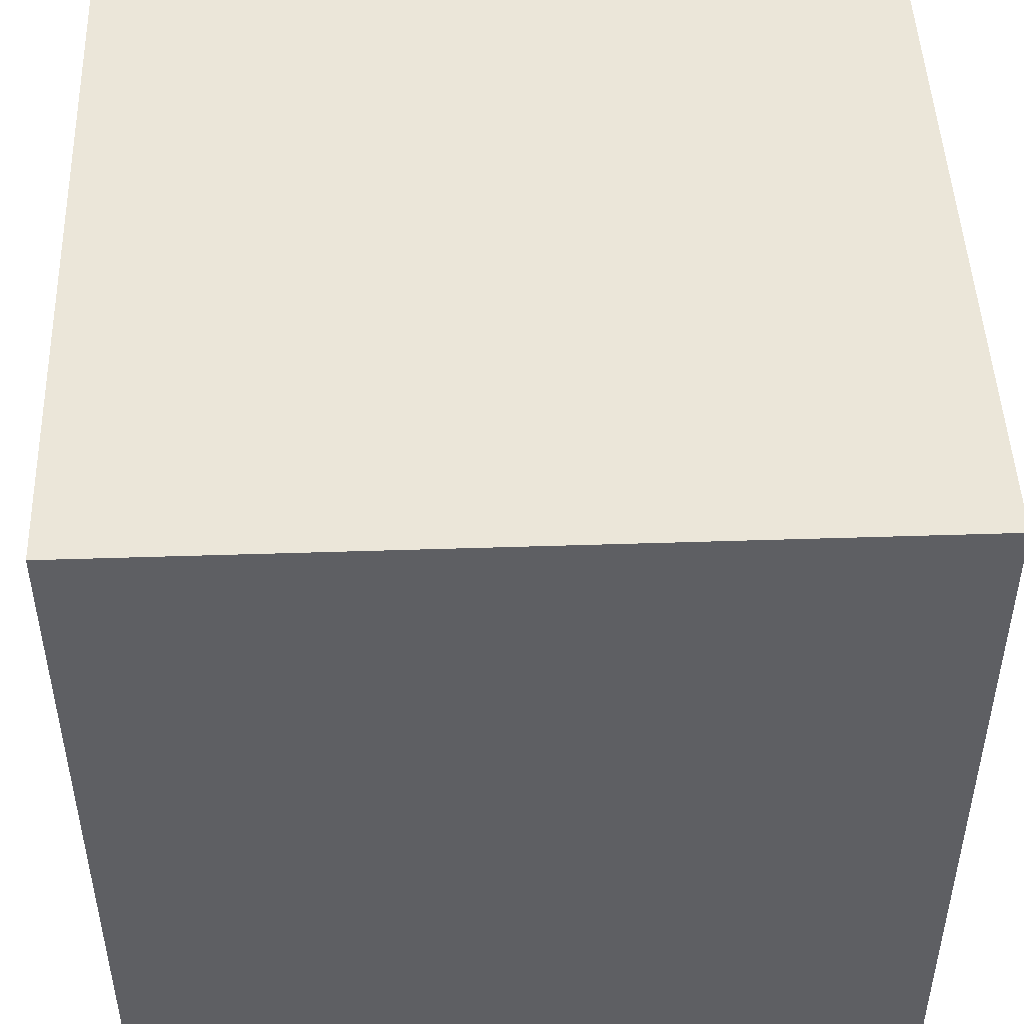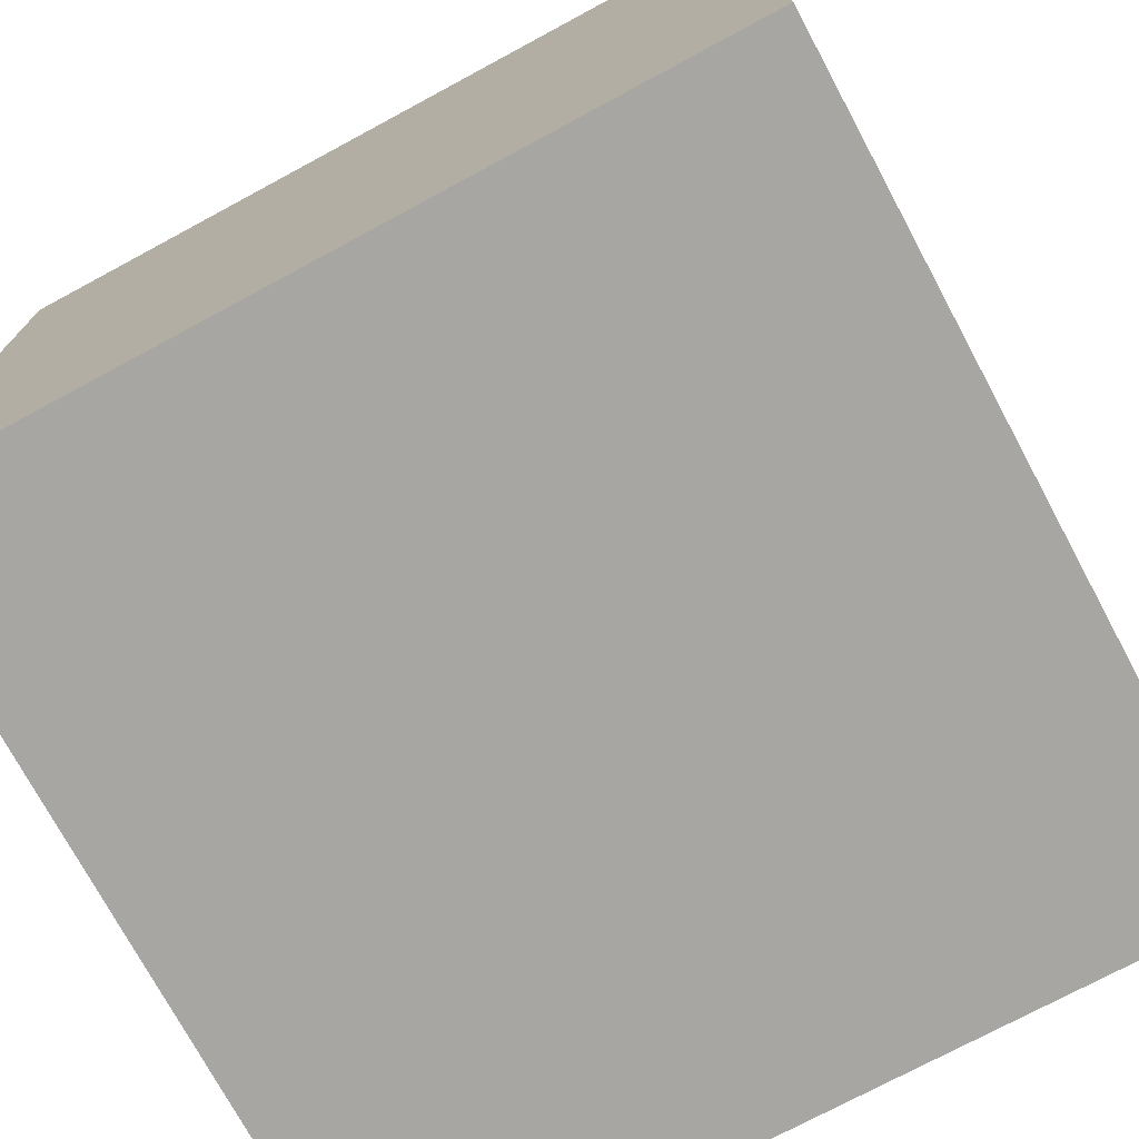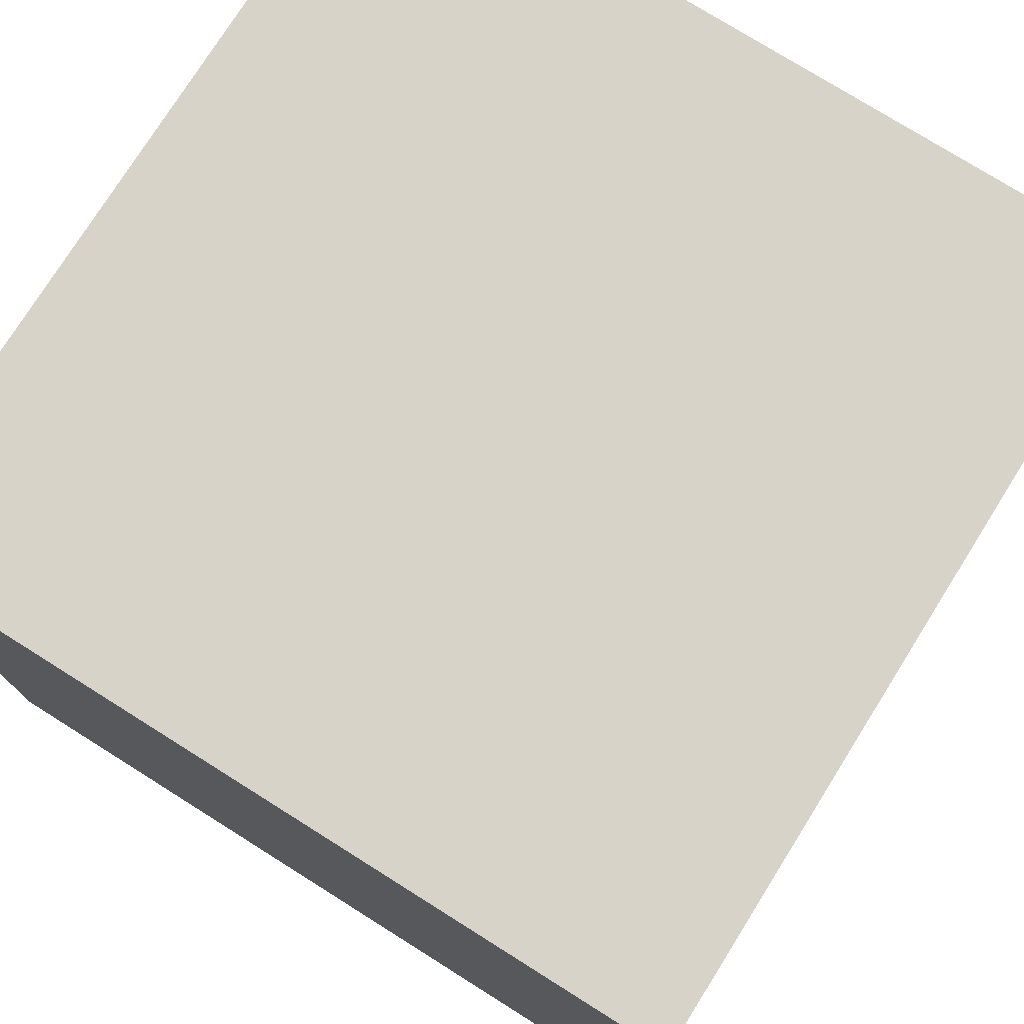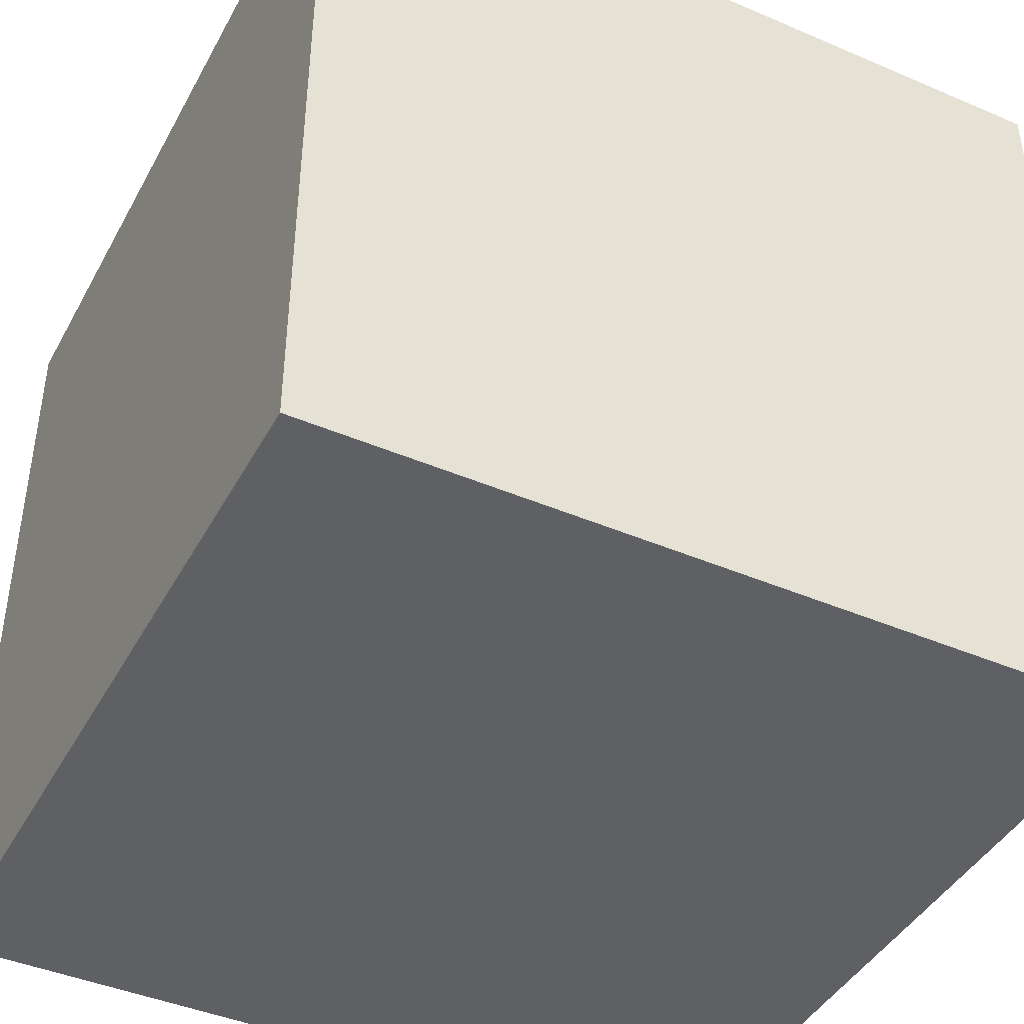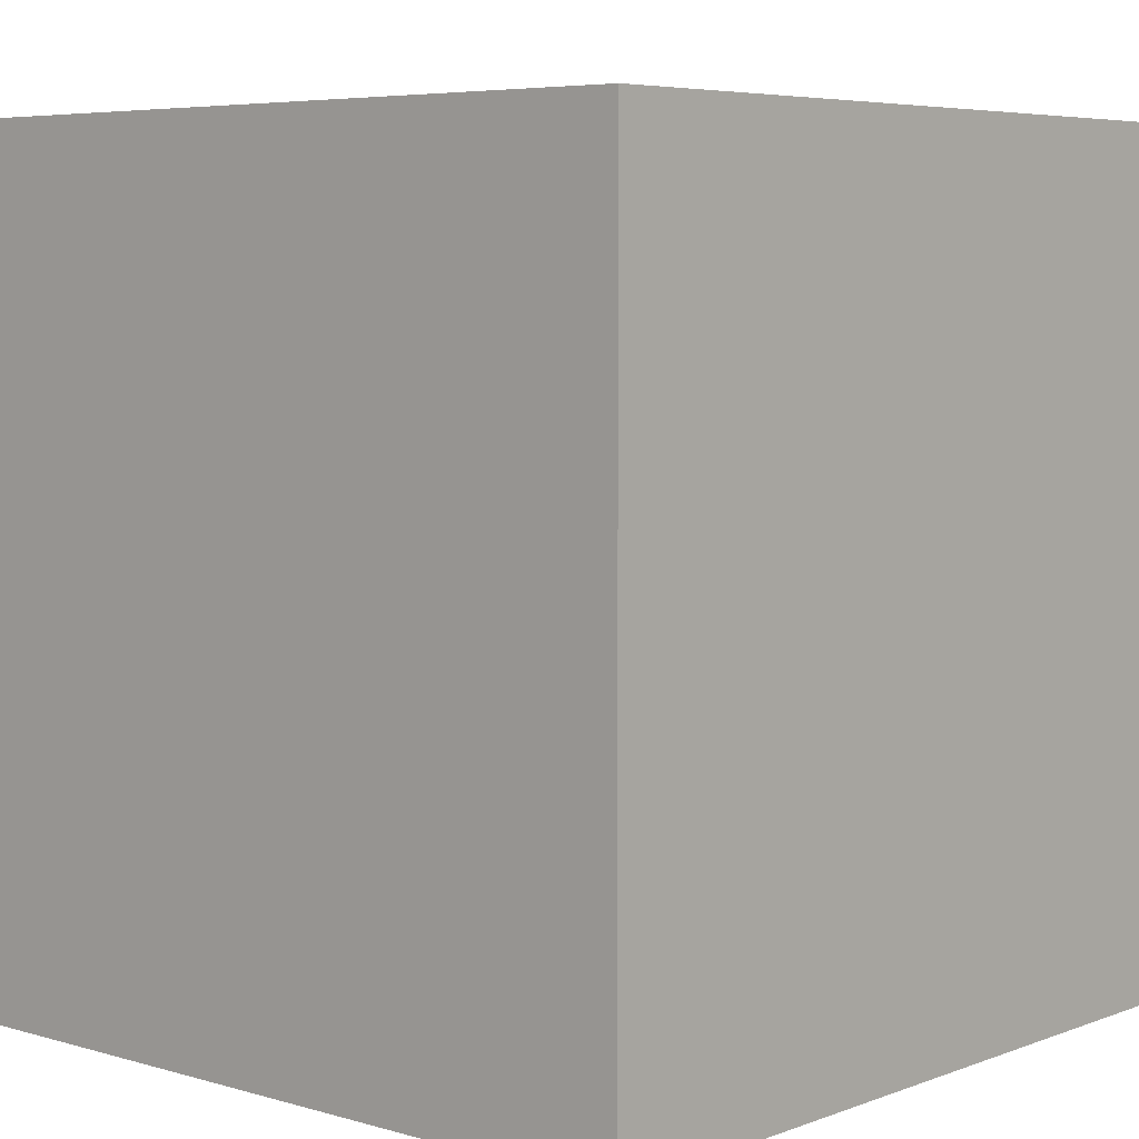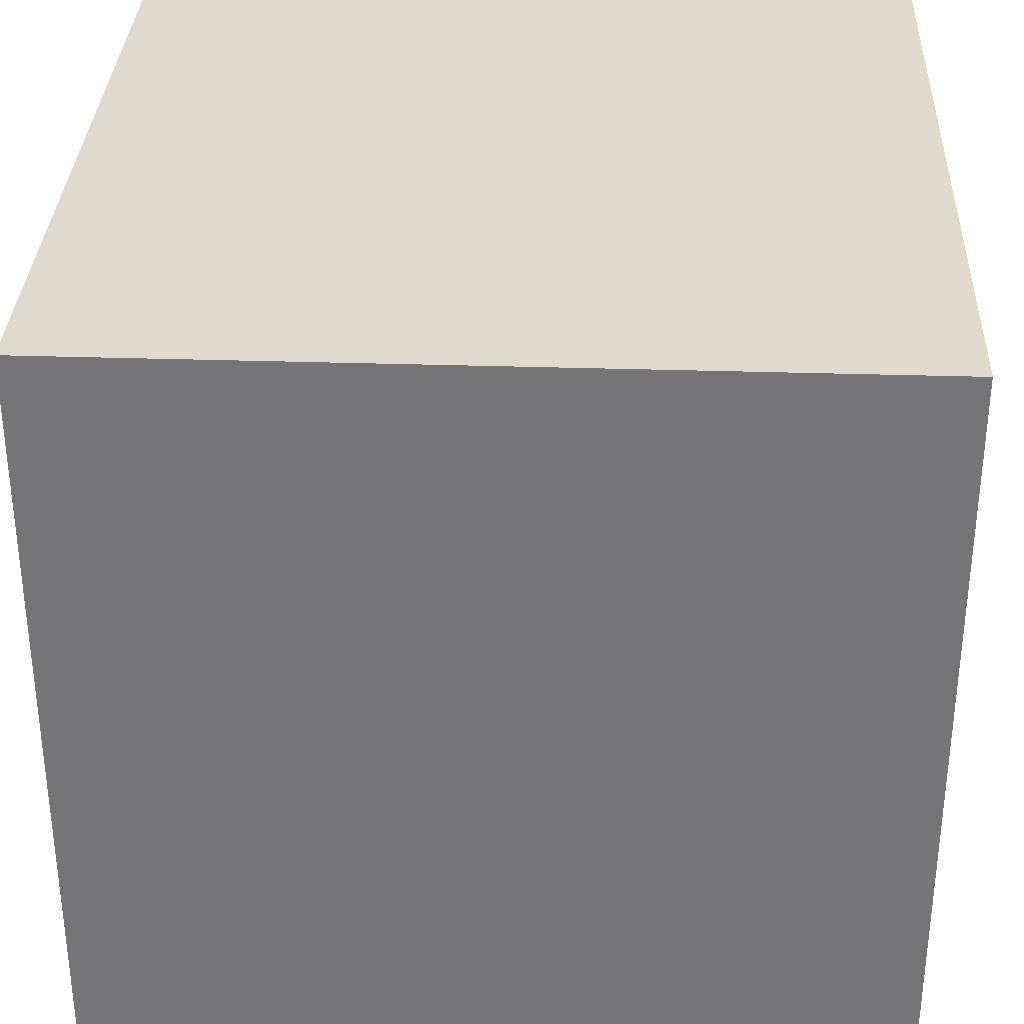
<metadata>
{"format":"obj","ext":"obj","renderer":"f3d","projection":"perspective","resolution":1024,"background":"white","views":[{"elev":47.8,"azim":177.9,"up":"+Y"},{"elev":-74.2,"azim":-151.7,"up":"+Y"},{"elev":76.3,"azim":122.1,"up":"+Y"},{"elev":-43.1,"azim":63.1,"up":"+Z"},{"elev":5.7,"azim":-138.5,"up":"+Z"},{"elev":33.1,"azim":-87.5,"up":"+Z"}]}
</metadata>
<code>
o Brilliant_Gogo-Juttuli
v 0.5 1 -0.2
v 0.5 0 -0.2
v 0.5 0 -1.2
v 0.5 1 -1.2
v -0.5 1 -1.2
v -0.5 1 -0.2
v -0.5 0 -1.2
v -0.5 0 -0.2
f 1 2 3
f 1 3 4
f 4 5 6
f 4 6 1
f 5 7 8
f 5 8 6
f 2 8 7
f 2 7 3
f 4 3 7
f 4 7 5
f 6 8 2
f 6 2 1

</code>
